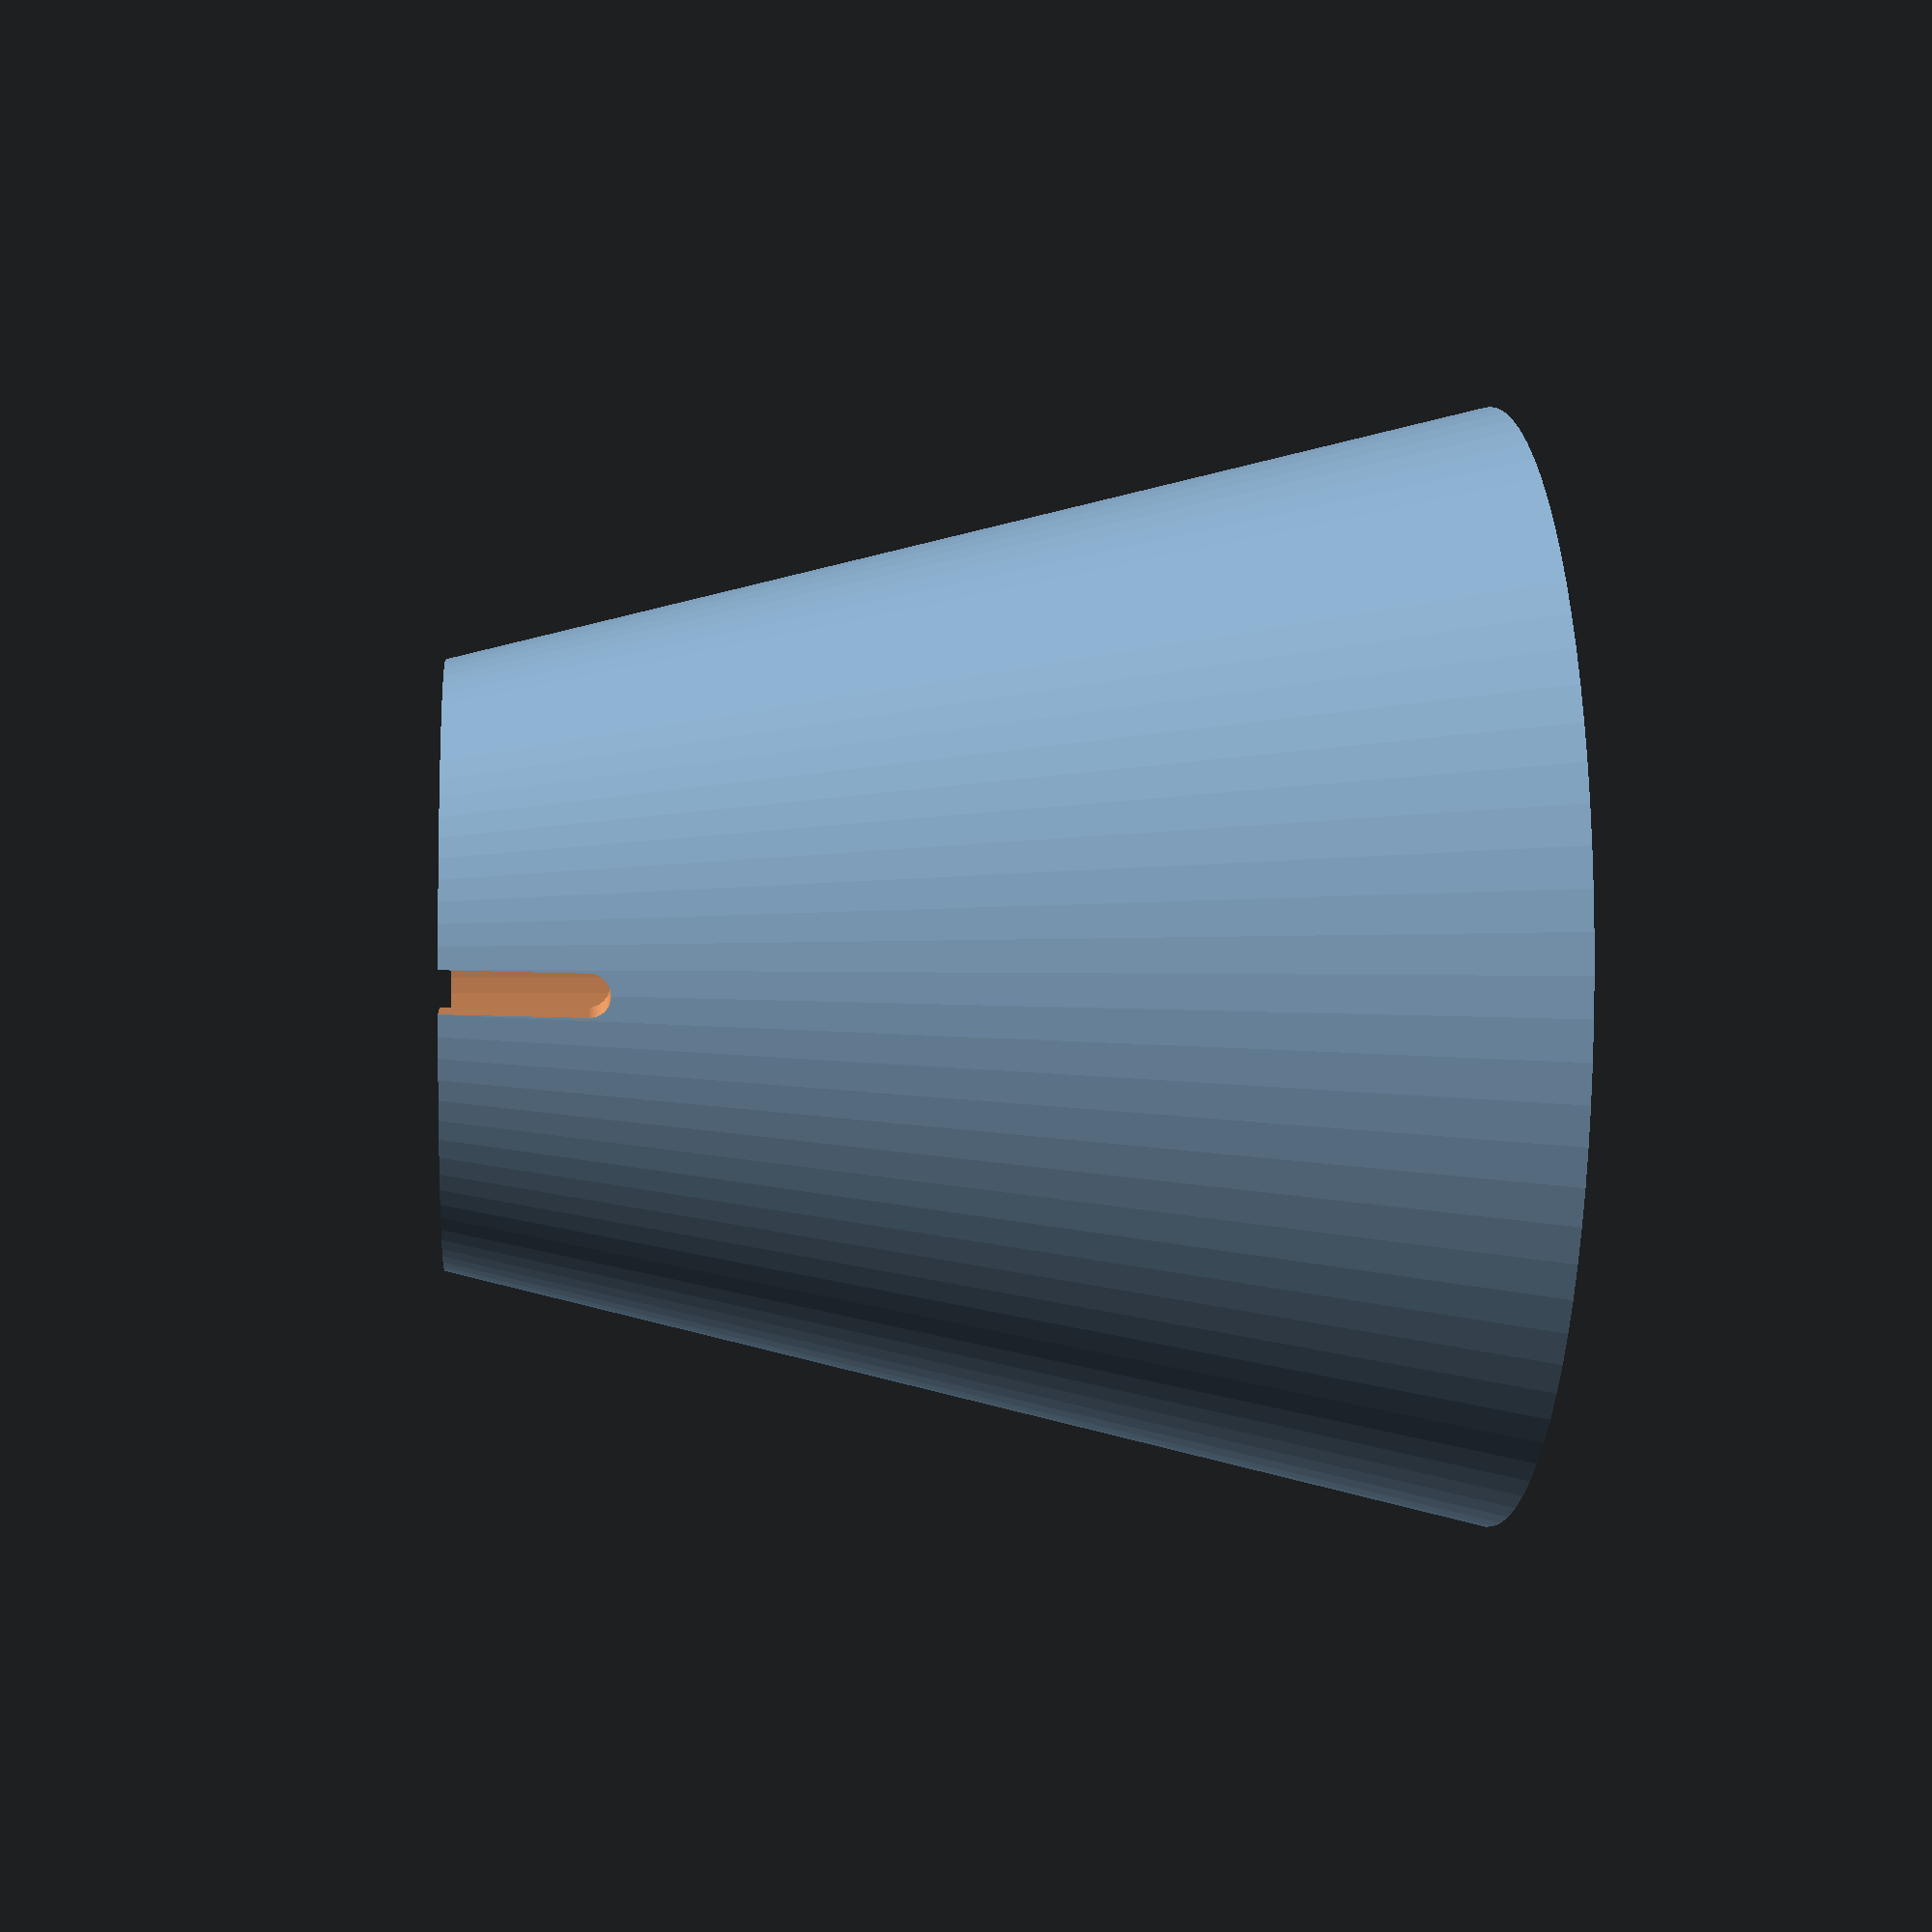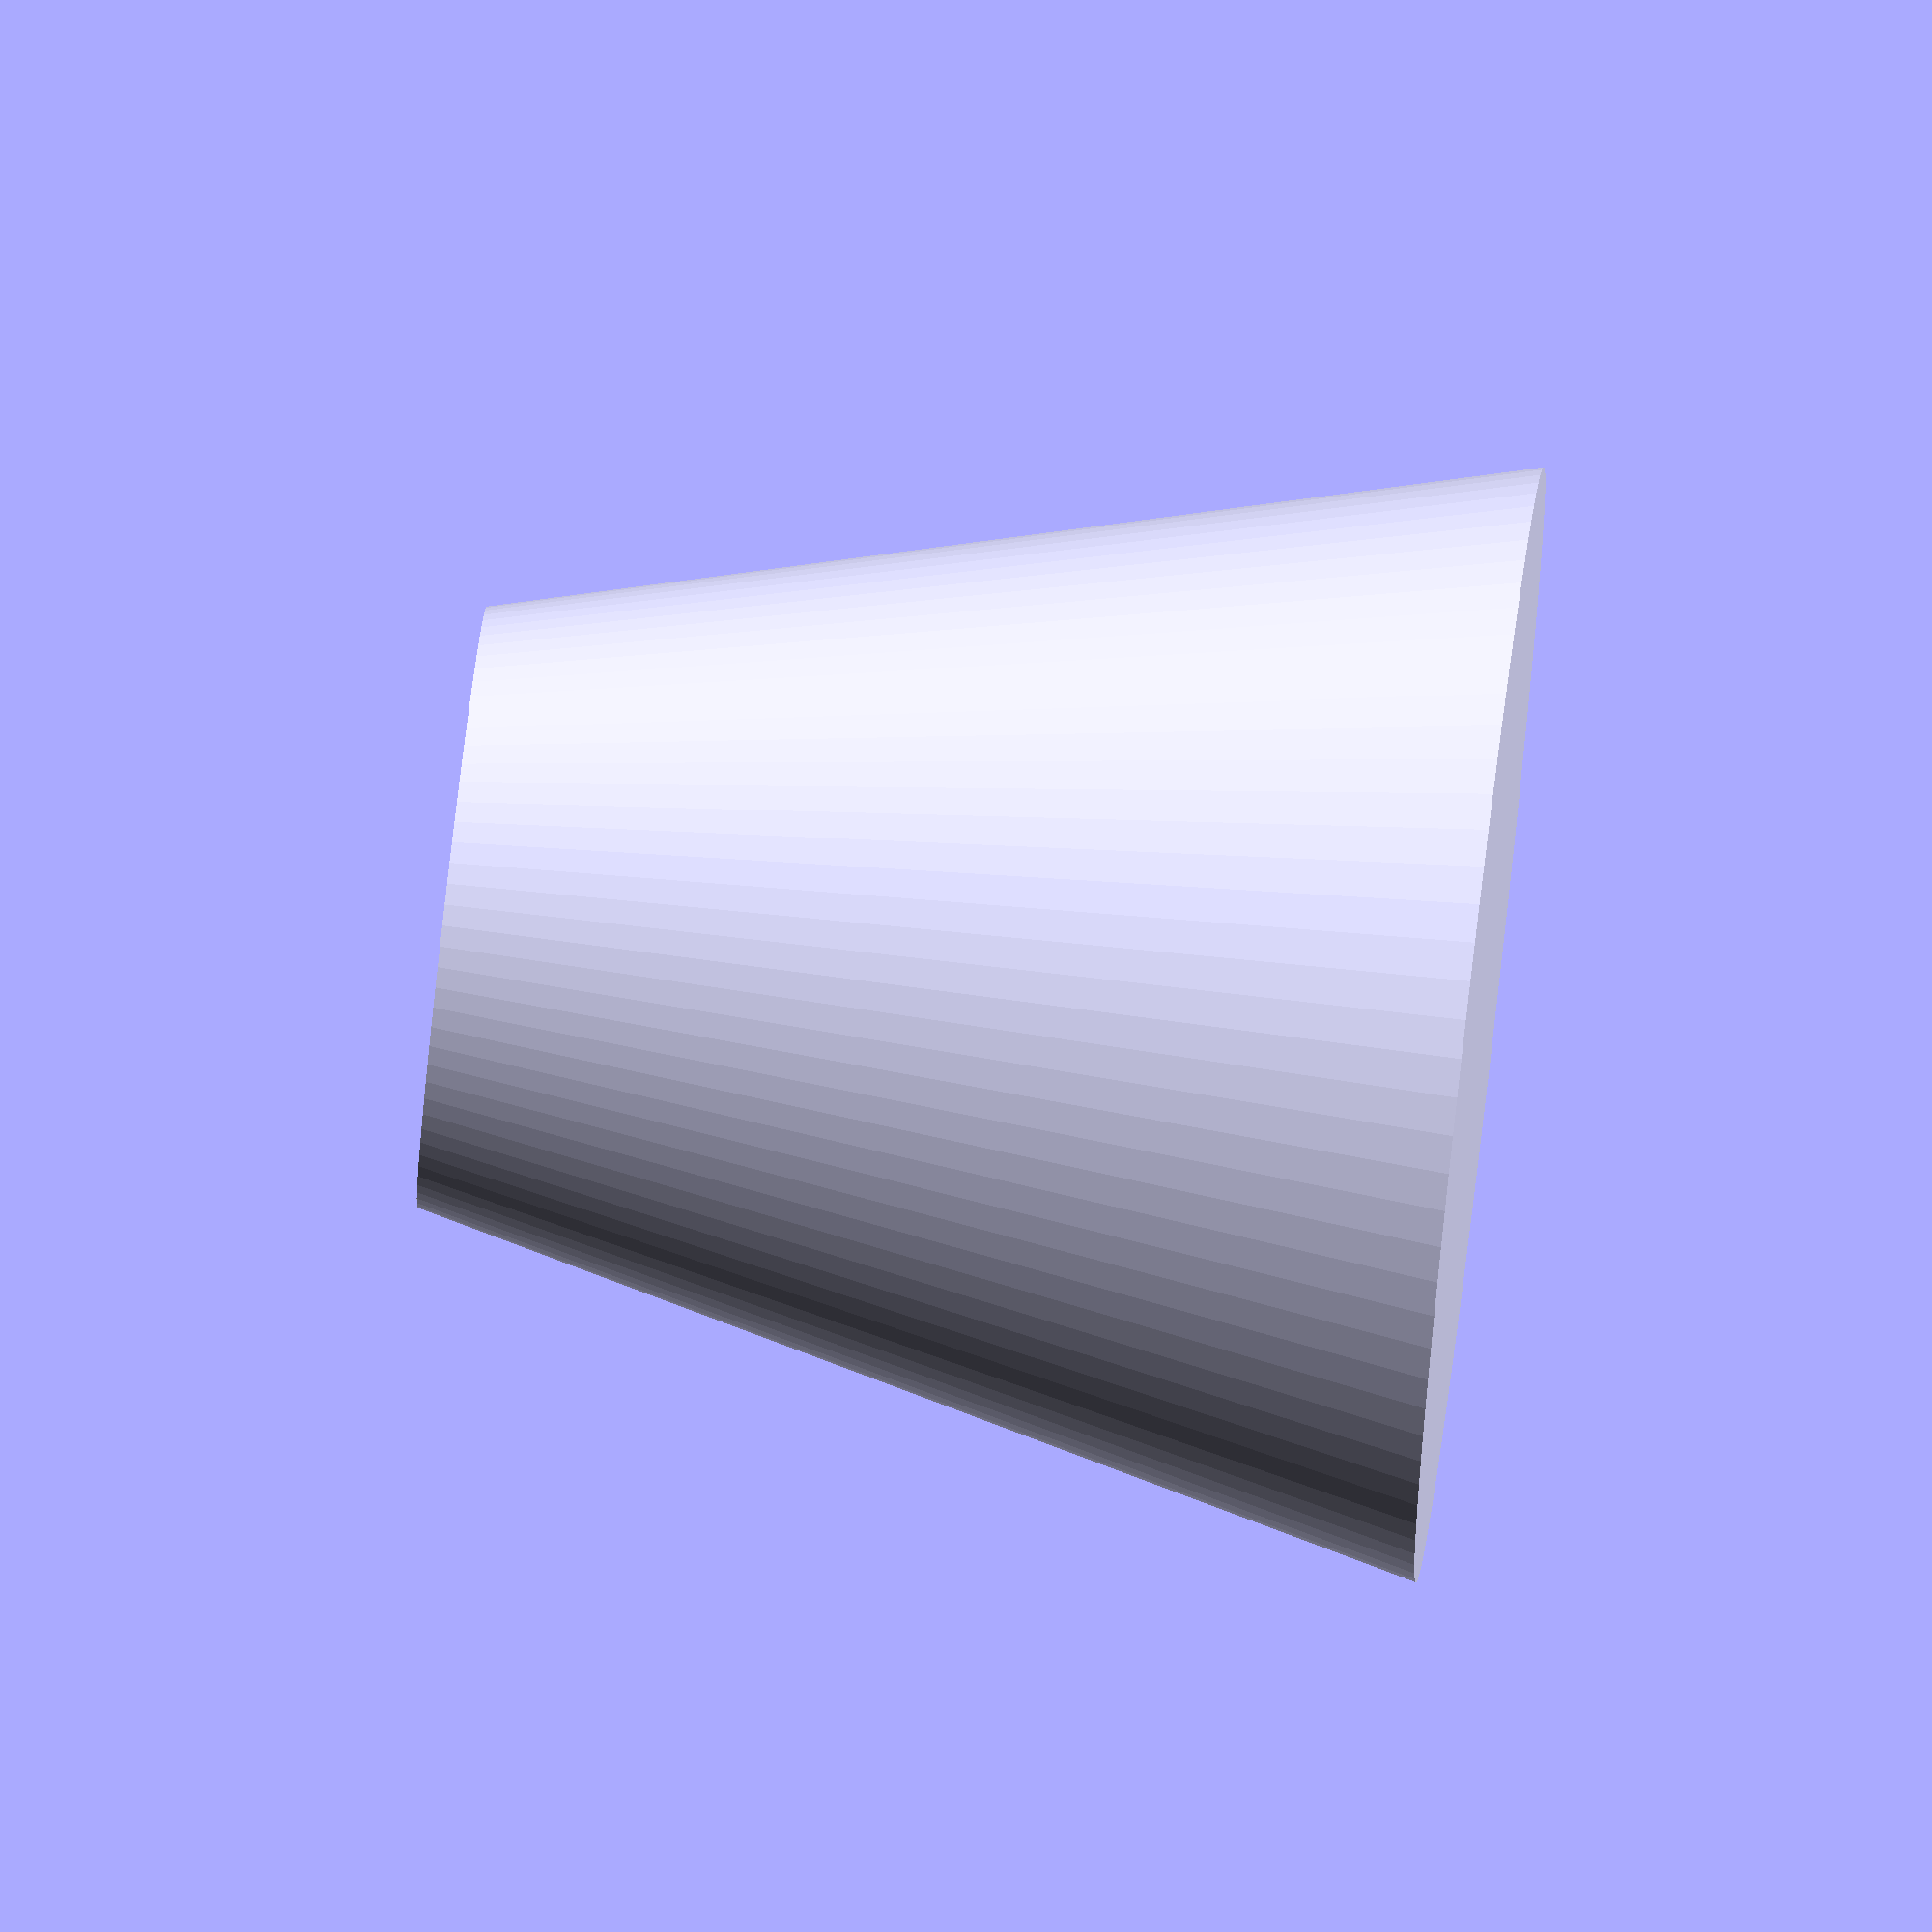
<openscad>
shaft=3.1;
shaft_h=12;
motor_shaft_h=7.5;
shaft_od=14;
arm_d=10;
arm=30;
arms=3;
pad=0.1;

$fn=90;

module spinner() {
    difference() {
        union() {
            translate([0,0,shaft_h-shaft_od/2])
            sphere(d=shaft_od);
            cylinder(d=shaft_od,h=shaft_h-shaft_od/2);
            for(angle=[0:360/arms:360]) {
                rotate([0,0,angle])
                hull() {
                    translate([arm,0,0])
                    difference() {
                        sphere(d=arm_d);
                        translate([0,0,-arm_d])
                        cylinder(d=arm_d,h=arm_d);
                    }
                    cylinder(d1=8,d2=0.2,h=shaft_h-1);
                }
            }
        }
        translate([0,0,shaft_h-motor_shaft_h+pad])
        cylinder(d=shaft,h=motor_shaft_h);

        translate([0,0,-shaft_h])
        cylinder(d=shaft_od,h=shaft_h);
    }
}

motor=44.5;
motor_h=22;
motor_wall=7;
motor_top=motor+motor_wall*2;
motor_base=motor+motor_wall*2+50;
base_h=100;

screw=3;
screw_h=10;
screw_gap=25;

wire=4;
wire_h=13.5;

difference() {
    cylinder(d2=motor_top,d1=motor_base,h=base_h);
    translate([0,0,base_h-motor_h])
    cylinder(d=motor,h=motor_h+pad);

    translate([0,screw_gap,base_h-screw_h])
    cylinder(d=screw,h=screw_h+pad);
    translate([0,-screw_gap,base_h-screw_h])
    cylinder(d=screw,h=screw_h+pad);

    hull() {
        translate([0,0,base_h])
        rotate([0,-90,0])
        cylinder(d=wire,h=motor_base);
        translate([0,0,base_h-wire_h])
        rotate([0,-90,0])
        cylinder(d=wire,h=motor_base);
    }
}

</openscad>
<views>
elev=181.2 azim=6.0 roll=94.7 proj=p view=wireframe
elev=282.7 azim=258.3 roll=96.7 proj=o view=wireframe
</views>
